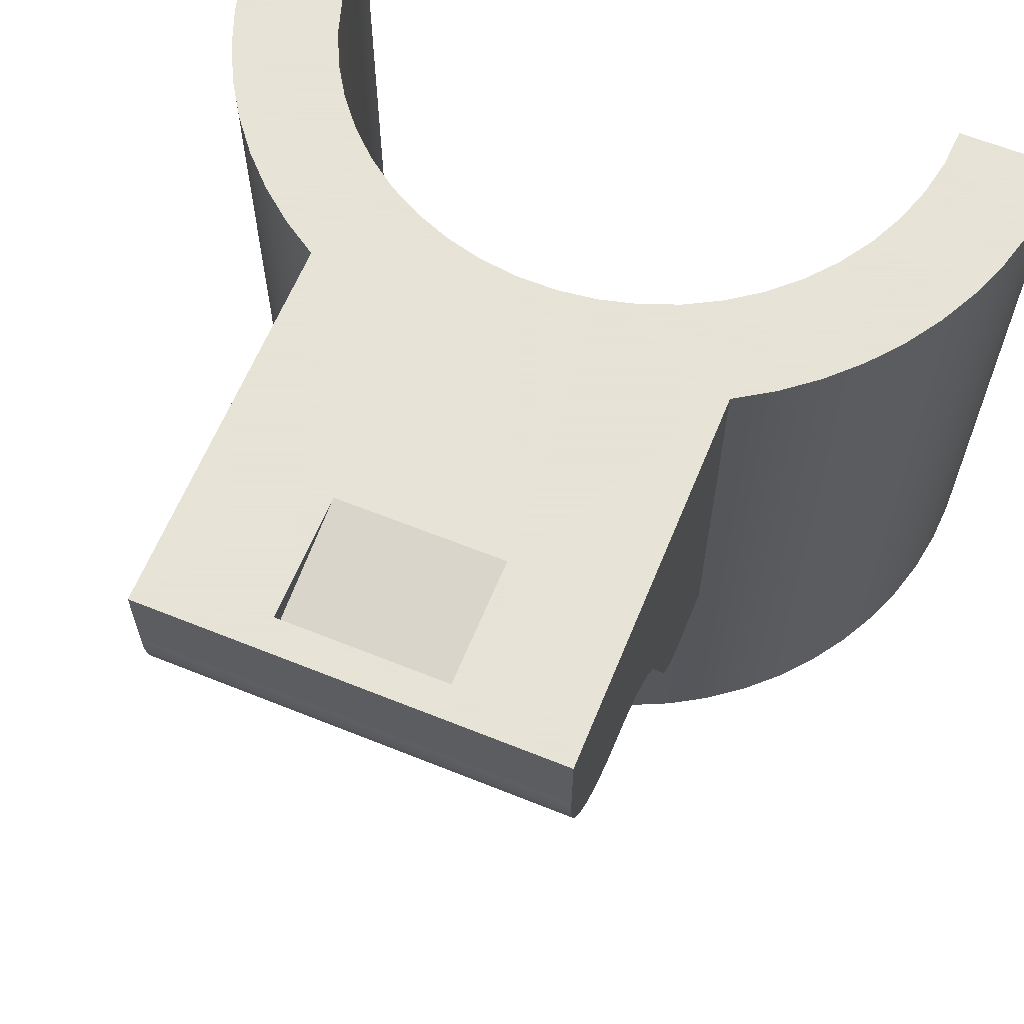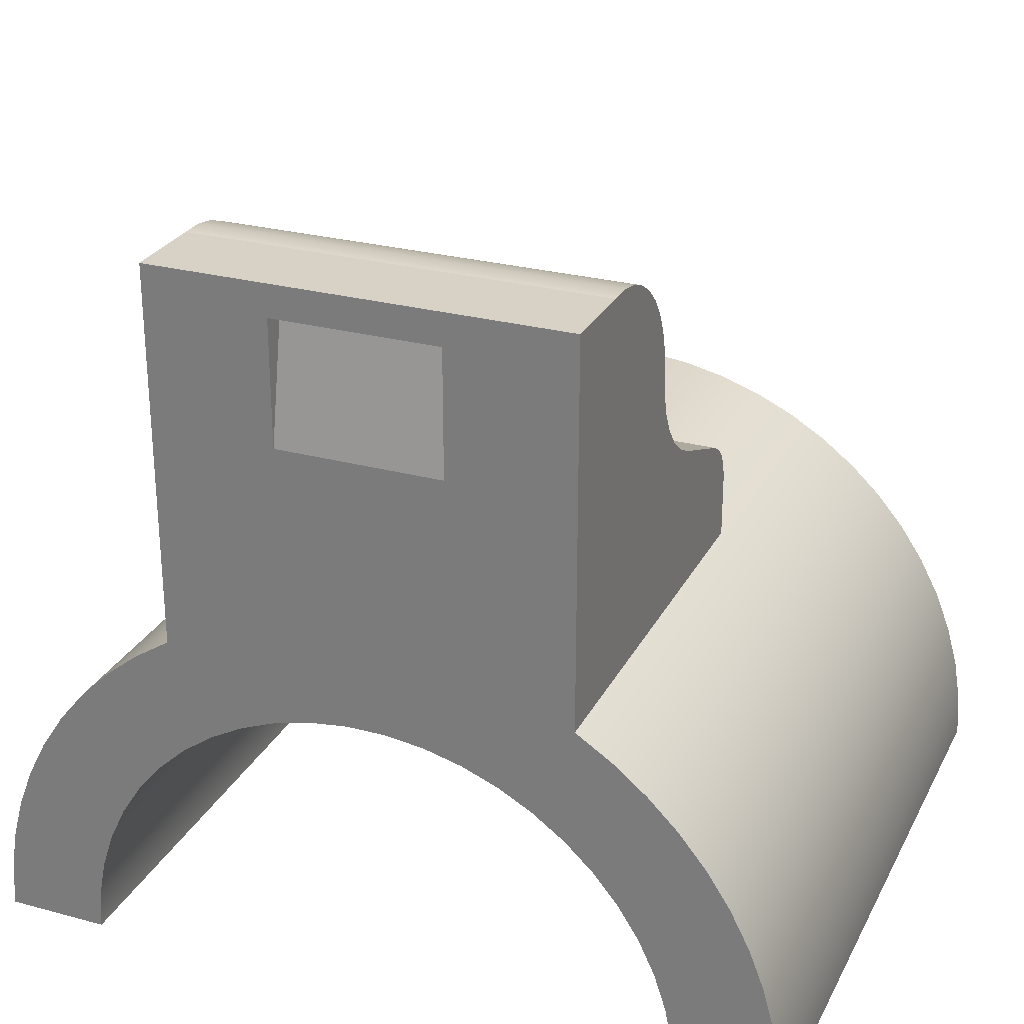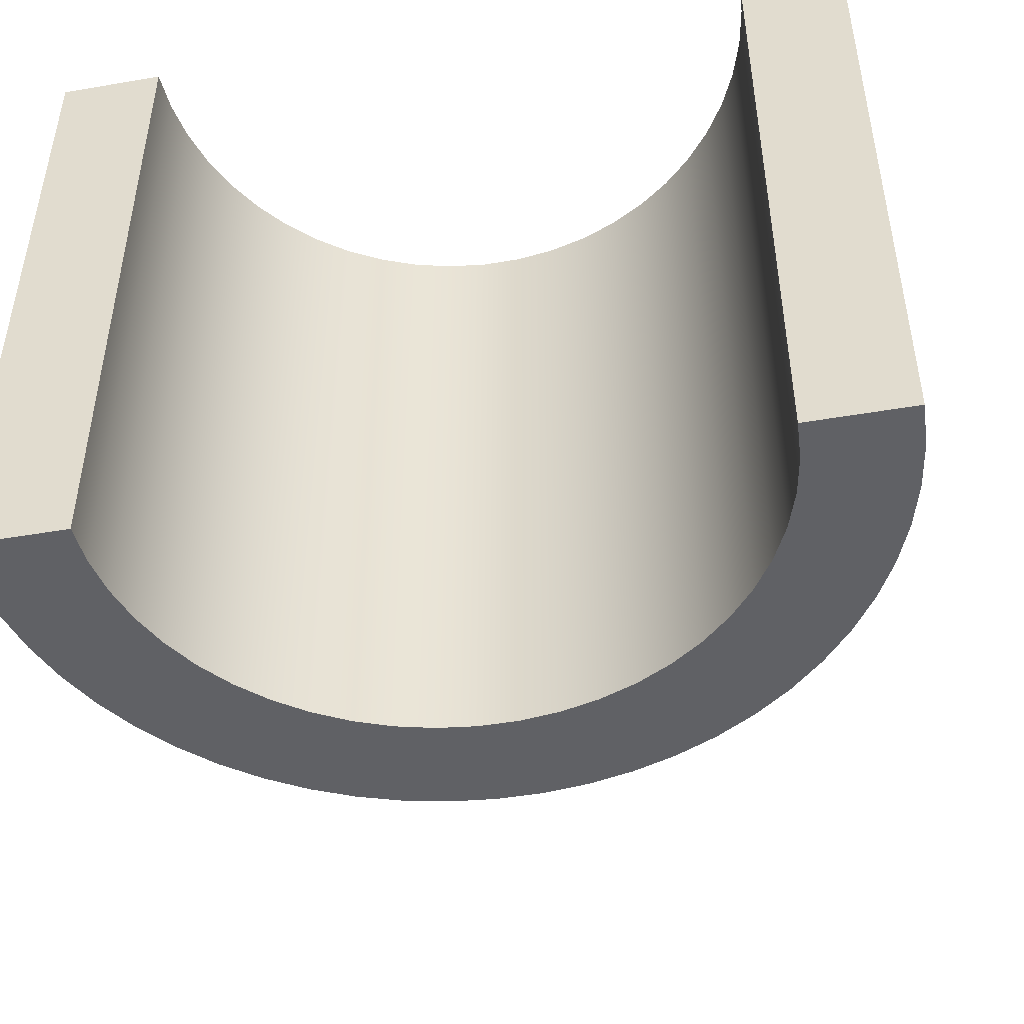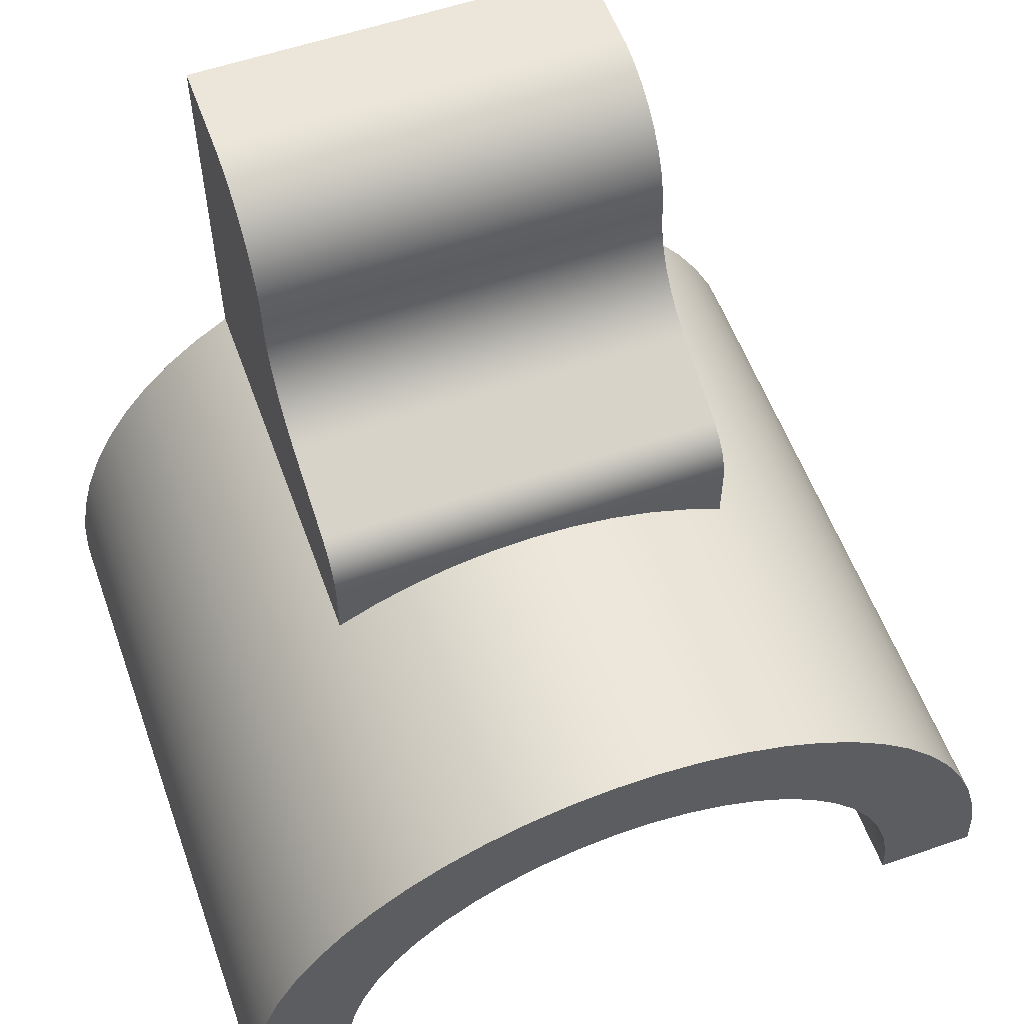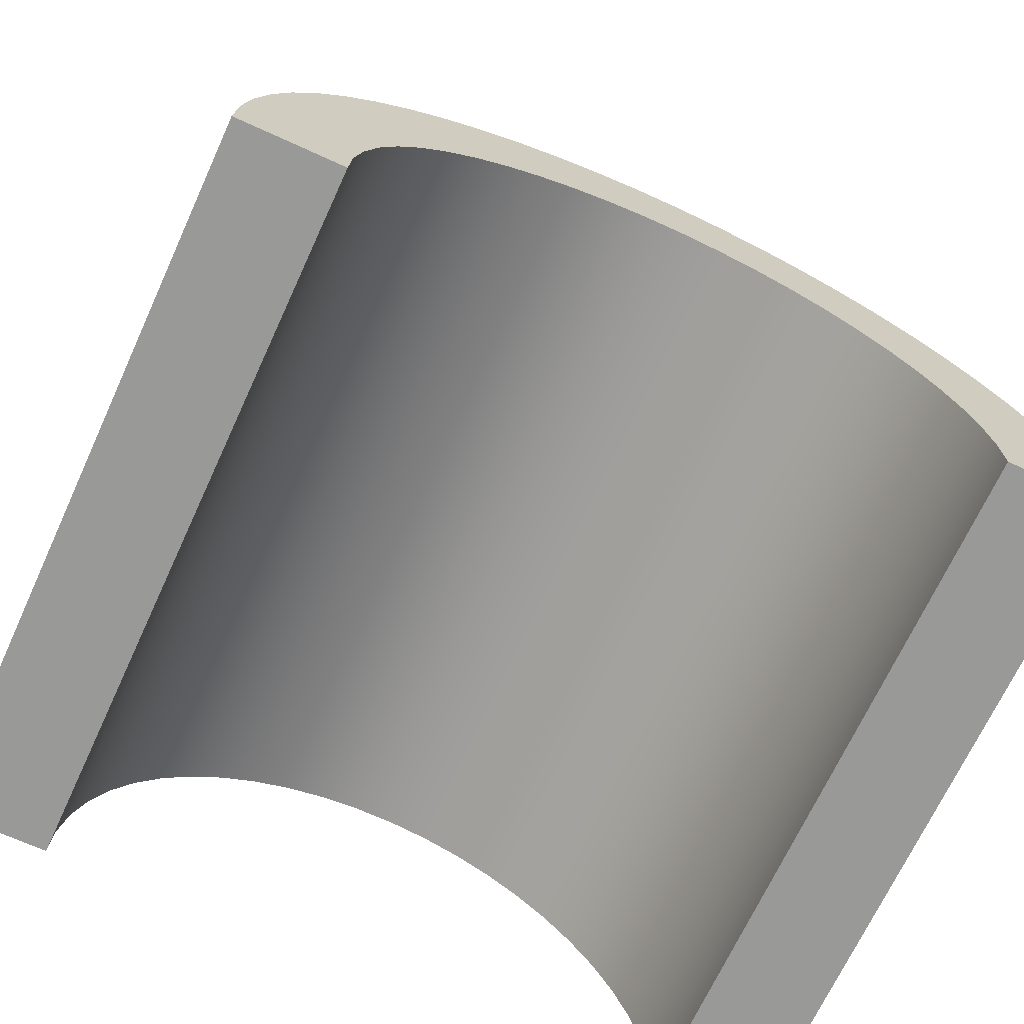
<metadata>
{"format":"obj","ext":"obj","renderer":"f3d","projection":"perspective","resolution":1024,"background":"white","views":[{"elev":62.8,"azim":22.2,"up":"+Y"},{"elev":27.2,"azim":-157.4,"up":"+Z"},{"elev":-47.3,"azim":-169.0,"up":"+Y"},{"elev":56.9,"azim":-19.8,"up":"+Z"},{"elev":-68.8,"azim":-24.6,"up":"+Z"}]}
</metadata>
<code>
v -1.27 1.988 2.888
v 1.27 1.988 2.888
v 1.27 2.522 3.104
v -1.27 2.522 3.104
v 2.54 0 0
v 2.525 0 0.2746
v 2.481 0 0.546
v 2.407 0 0.811
v 2.305 0 1.067
v 2.176 0 1.31
v 2.022 0 1.537
v 1.844 0 1.747
v 1.644 0 1.936
v 1.425 0 2.102
v 1.19 0 2.244
v 0.9402 0 2.36
v 0.6795 0 2.447
v 0.4109 0 2.507
v 0.1375 0 2.536
v -0.1375 0 2.536
v -0.4109 0 2.507
v -0.6795 0 2.447
v -0.9402 0 2.36
v -1.19 0 2.244
v -1.425 0 2.102
v -1.644 0 1.936
v -1.844 0 1.747
v -2.022 0 1.537
v -2.176 0 1.31
v -2.305 0 1.067
v -2.407 0 0.811
v -2.481 0 0.546
v -2.525 0 0.2746
v -2.54 0 0
v -1.905 0 0
v -1.89 0 0.2388
v -1.845 0 0.4738
v -1.771 0 0.7013
v -1.669 0 0.9177
v -1.541 0 1.12
v -1.389 0 1.304
v -1.214 0 1.468
v -1.021 0 1.608
v -0.8111 0 1.724
v -0.5887 0 1.812
v -0.357 0 1.871
v -0.1196 0 1.901
v 0.1196 0 1.901
v 0.357 0 1.871
v 0.5887 0 1.812
v 0.8111 0 1.724
v 1.021 0 1.608
v 1.214 0 1.468
v 1.389 0 1.304
v 1.541 0 1.12
v 1.669 0 0.9177
v 1.771 0 0.7013
v 1.845 0 0.4738
v 1.89 0 0.2388
v 1.905 0 0
v -1.27 2.522 3.104
v 1.27 2.522 3.104
v 1.27 2.652 3.172
v 1.27 2.765 3.265
v 1.27 2.858 3.379
v 1.27 2.927 3.51
v 1.27 2.968 3.651
v 1.27 2.98 3.797
v -1.27 2.98 3.797
v -1.27 2.968 3.651
v -1.27 2.927 3.51
v -1.27 2.858 3.379
v -1.27 2.765 3.265
v -1.27 2.652 3.172
v 0.508 4.171 4.359
v -0.508 4.171 4.359
v -0.508 4.318 4.359
v 0.508 4.318 4.359
v -1.27 1.778 2.576
v 1.27 1.778 2.576
v 1.27 1.793 2.674
v 1.27 1.835 2.764
v 1.27 1.903 2.837
v 1.27 1.988 2.888
v -1.27 1.988 2.888
v -1.27 1.903 2.837
v -1.27 1.835 2.764
v -1.27 1.793 2.674
v 1.27 1.778 2.2
v 1.27 4.318 2.2
v 1.27 4.318 4.556
v 1.27 3.81 4.556
v 1.27 3.67 4.556
v 1.27 3.532 4.53
v 1.27 3.401 4.479
v 1.27 3.282 4.405
v 1.27 3.178 4.31
v 1.27 3.093 4.198
v 1.27 3.031 4.072
v 1.27 2.993 3.937
v 1.27 2.98 3.797
v 1.27 2.968 3.651
v 1.27 2.927 3.51
v 1.27 2.858 3.379
v 1.27 2.765 3.265
v 1.27 2.652 3.172
v 1.27 2.522 3.104
v 1.27 1.988 2.888
v 1.27 1.903 2.837
v 1.27 1.835 2.764
v 1.27 1.793 2.674
v 1.27 1.778 2.576
v 1.905 0 0
v 1.89 0 0.2388
v 1.845 0 0.4738
v 1.771 0 0.7013
v 1.669 0 0.9177
v 1.541 0 1.12
v 1.389 0 1.304
v 1.214 0 1.468
v 1.021 0 1.608
v 0.8111 0 1.724
v 0.5887 0 1.812
v 0.357 0 1.871
v 0.1196 0 1.901
v -0.1196 0 1.901
v -0.357 0 1.871
v -0.5887 0 1.812
v -0.8111 0 1.724
v -1.021 0 1.608
v -1.214 0 1.468
v -1.389 0 1.304
v -1.541 0 1.12
v -1.669 0 0.9177
v -1.771 0 0.7013
v -1.845 0 0.4738
v -1.89 0 0.2388
v -1.905 0 0
v -1.905 4.318 0
v -1.89 4.318 0.2388
v -1.845 4.318 0.4738
v -1.771 4.318 0.7013
v -1.669 4.318 0.9177
v -1.541 4.318 1.12
v -1.389 4.318 1.304
v -1.214 4.318 1.468
v -1.021 4.318 1.608
v -0.8111 4.318 1.724
v -0.5887 4.318 1.812
v -0.357 4.318 1.871
v -0.1196 4.318 1.901
v 0.1196 4.318 1.901
v 0.357 4.318 1.871
v 0.5887 4.318 1.812
v 0.8111 4.318 1.724
v 1.021 4.318 1.608
v 1.214 4.318 1.468
v 1.389 4.318 1.304
v 1.541 4.318 1.12
v 1.669 4.318 0.9177
v 1.771 4.318 0.7013
v 1.845 4.318 0.4738
v 1.89 4.318 0.2388
v 1.905 4.318 0
v -0.508 4.318 4.359
v -0.508 4.318 3.589
v 0.508 4.318 3.589
v 0.508 4.318 4.359
v 1.27 4.318 2.2
v 1.493 4.318 2.055
v 1.7 4.318 1.888
v 1.888 4.318 1.7
v 2.055 4.318 1.493
v 2.2 4.318 1.27
v 2.32 4.318 1.033
v 2.416 4.318 0.7849
v 2.484 4.318 0.5281
v 2.526 4.318 0.2655
v 2.54 4.318 0
v 1.905 4.318 0
v 1.89 4.318 0.2388
v 1.845 4.318 0.4738
v 1.771 4.318 0.7013
v 1.669 4.318 0.9177
v 1.541 4.318 1.12
v 1.389 4.318 1.304
v 1.214 4.318 1.468
v 1.021 4.318 1.608
v 0.8111 4.318 1.724
v 0.5887 4.318 1.812
v 0.357 4.318 1.871
v 0.1196 4.318 1.901
v -0.1196 4.318 1.901
v -0.357 4.318 1.871
v -0.5887 4.318 1.812
v -0.8111 4.318 1.724
v -1.021 4.318 1.608
v -1.214 4.318 1.468
v -1.389 4.318 1.304
v -1.541 4.318 1.12
v -1.669 4.318 0.9177
v -1.771 4.318 0.7013
v -1.845 4.318 0.4738
v -1.89 4.318 0.2388
v -1.905 4.318 0
v -2.54 4.318 0
v -2.526 4.318 0.2655
v -2.484 4.318 0.5281
v -2.416 4.318 0.7849
v -2.32 4.318 1.033
v -2.2 4.318 1.27
v -2.055 4.318 1.493
v -1.888 4.318 1.7
v -1.7 4.318 1.888
v -1.493 4.318 2.055
v -1.27 4.318 2.2
v -1.27 4.318 4.556
v 1.27 4.318 4.556
v 0.508 4.318 3.589
v 0.508 4.171 4.359
v 0.508 4.318 4.359
v -1.27 2.98 3.797
v 1.27 2.98 3.797
v 1.27 2.993 3.937
v 1.27 3.031 4.072
v 1.27 3.093 4.198
v 1.27 3.178 4.31
v 1.27 3.282 4.405
v 1.27 3.401 4.479
v 1.27 3.532 4.53
v 1.27 3.67 4.556
v 1.27 3.81 4.556
v -1.27 3.81 4.556
v -1.27 3.67 4.556
v -1.27 3.532 4.53
v -1.27 3.401 4.479
v -1.27 3.282 4.405
v -1.27 3.178 4.31
v -1.27 3.093 4.198
v -1.27 3.031 4.072
v -1.27 2.993 3.937
v 1.27 4.318 2.2
v 1.27 1.778 2.2
v 1.033 1.778 2.32
v 0.7849 1.778 2.416
v 0.5281 1.778 2.484
v 0.2655 1.778 2.526
v 4.085e-16 1.778 2.54
v -0.2655 1.778 2.526
v -0.5281 1.778 2.484
v -0.7849 1.778 2.416
v -1.033 1.778 2.32
v -1.27 1.778 2.2
v -1.27 4.318 2.2
v -1.493 4.318 2.055
v -1.7 4.318 1.888
v -1.888 4.318 1.7
v -2.055 4.318 1.493
v -2.2 4.318 1.27
v -2.32 4.318 1.033
v -2.416 4.318 0.7849
v -2.484 4.318 0.5281
v -2.526 4.318 0.2655
v -2.54 4.318 0
v -2.54 0 0
v -2.525 0 0.2746
v -2.481 0 0.546
v -2.407 0 0.811
v -2.305 0 1.067
v -2.176 0 1.31
v -2.022 0 1.537
v -1.844 0 1.747
v -1.644 0 1.936
v -1.425 0 2.102
v -1.19 0 2.244
v -0.9402 0 2.36
v -0.6795 0 2.447
v -0.4109 0 2.507
v -0.1375 0 2.536
v 0.1375 0 2.536
v 0.4109 0 2.507
v 0.6795 0 2.447
v 0.9402 0 2.36
v 1.19 0 2.244
v 1.425 0 2.102
v 1.644 0 1.936
v 1.844 0 1.747
v 2.022 0 1.537
v 2.176 0 1.31
v 2.305 0 1.067
v 2.407 0 0.811
v 2.481 0 0.546
v 2.525 0 0.2746
v 2.54 0 0
v 2.54 4.318 0
v 2.526 4.318 0.2655
v 2.484 4.318 0.5281
v 2.416 4.318 0.7849
v 2.32 4.318 1.033
v 2.2 4.318 1.27
v 2.055 4.318 1.493
v 1.888 4.318 1.7
v 1.7 4.318 1.888
v 1.493 4.318 2.055
v -1.27 1.778 2.2
v -1.033 1.778 2.32
v -0.7849 1.778 2.416
v -0.5281 1.778 2.484
v -0.2655 1.778 2.526
v 4.085e-16 1.778 2.54
v 0.2655 1.778 2.526
v 0.5281 1.778 2.484
v 0.7849 1.778 2.416
v 1.033 1.778 2.32
v 1.27 1.778 2.2
v 1.27 1.778 2.576
v -1.27 1.778 2.576
v 2.54 0 0
v 1.905 0 0
v 1.905 4.318 0
v 2.54 4.318 0
v -0.508 4.171 4.359
v -0.508 4.318 3.589
v -0.508 4.318 4.359
v 0.508 4.318 3.589
v -0.508 4.318 3.589
v -0.508 4.171 4.359
v 0.508 4.171 4.359
v -1.905 0 0
v -2.54 0 0
v -2.54 4.318 0
v -1.905 4.318 0
v -1.27 3.81 4.556
v 1.27 3.81 4.556
v 1.27 4.318 4.556
v -1.27 4.318 4.556
v -1.27 4.318 2.2
v -1.27 1.778 2.2
v -1.27 1.778 2.576
v -1.27 1.793 2.674
v -1.27 1.835 2.764
v -1.27 1.903 2.837
v -1.27 1.988 2.888
v -1.27 2.522 3.104
v -1.27 2.652 3.172
v -1.27 2.765 3.265
v -1.27 2.858 3.379
v -1.27 2.927 3.51
v -1.27 2.968 3.651
v -1.27 2.98 3.797
v -1.27 2.993 3.937
v -1.27 3.031 4.072
v -1.27 3.093 4.198
v -1.27 3.178 4.31
v -1.27 3.282 4.405
v -1.27 3.401 4.479
v -1.27 3.532 4.53
v -1.27 3.67 4.556
v -1.27 3.81 4.556
v -1.27 4.318 4.556
f 2 3 1
f 1 3 4
f 60 5 59
f 59 5 6
f 59 6 58
f 58 6 7
f 58 7 57
f 57 7 8
f 57 8 56
f 56 8 9
f 56 9 55
f 55 9 10
f 55 10 54
f 54 10 11
f 54 11 53
f 53 11 12
f 53 12 52
f 52 12 13
f 52 13 51
f 51 13 14
f 51 14 50
f 50 14 15
f 50 15 49
f 49 15 16
f 49 16 17
f 49 17 48
f 48 17 18
f 48 18 19
f 19 20 48
f 48 20 47
f 47 20 21
f 47 21 22
f 47 22 46
f 46 22 23
f 46 23 24
f 46 24 45
f 45 24 25
f 45 25 44
f 44 25 26
f 44 26 43
f 43 26 27
f 43 27 42
f 42 27 28
f 42 28 41
f 41 28 29
f 41 29 40
f 40 29 30
f 40 30 39
f 39 30 31
f 39 31 38
f 38 31 32
f 38 32 37
f 37 32 33
f 37 33 36
f 36 33 34
f 36 34 35
f 61 62 74
f 74 62 63
f 74 63 73
f 73 63 64
f 73 64 72
f 72 64 65
f 72 65 71
f 71 65 66
f 71 66 70
f 70 66 67
f 70 67 69
f 69 67 68
f 76 77 75
f 75 77 78
f 79 80 88
f 88 80 81
f 88 81 87
f 87 81 82
f 87 82 86
f 86 82 83
f 86 83 85
f 85 83 84
f 112 89 107
f 107 89 90
f 107 90 106
f 106 90 105
f 105 90 104
f 104 90 103
f 103 90 102
f 102 90 91
f 102 91 92
f 93 94 92
f 92 94 95
f 92 95 96
f 96 97 92
f 92 97 98
f 92 98 99
f 99 100 92
f 92 100 101
f 92 101 102
f 107 108 112
f 112 108 111
f 111 108 110
f 110 108 109
f 164 113 163
f 163 113 114
f 163 114 162
f 162 114 115
f 162 115 161
f 161 115 116
f 161 116 160
f 160 116 117
f 160 117 159
f 159 117 118
f 159 118 158
f 158 118 119
f 158 119 157
f 157 119 120
f 157 120 156
f 156 120 121
f 156 121 155
f 155 121 122
f 155 122 154
f 154 122 123
f 154 123 153
f 153 123 124
f 153 124 152
f 152 124 125
f 152 125 151
f 151 125 126
f 151 126 150
f 150 126 127
f 150 127 149
f 149 127 128
f 149 128 148
f 148 128 129
f 148 129 147
f 147 129 130
f 147 130 146
f 146 130 131
f 146 131 145
f 145 131 132
f 145 132 144
f 144 132 133
f 144 133 143
f 143 133 134
f 143 134 142
f 142 134 135
f 142 135 141
f 141 135 136
f 141 136 140
f 140 136 137
f 140 137 139
f 139 137 138
f 166 217 165
f 165 217 218
f 165 218 168
f 168 218 167
f 167 218 169
f 167 169 191
f 191 169 190
f 190 169 189
f 189 169 188
f 188 169 170
f 188 170 187
f 187 170 171
f 187 171 186
f 186 171 172
f 186 172 173
f 167 193 166
f 166 193 194
f 166 194 216
f 216 194 195
f 216 195 196
f 186 173 185
f 185 173 174
f 185 174 184
f 184 174 175
f 184 175 183
f 183 175 176
f 183 176 182
f 182 176 177
f 182 177 181
f 181 177 178
f 181 178 180
f 180 178 179
f 191 192 167
f 167 192 193
f 196 197 216
f 216 197 215
f 215 197 198
f 215 198 214
f 214 198 199
f 214 199 213
f 213 199 212
f 212 199 200
f 212 200 211
f 211 200 201
f 211 201 210
f 210 201 202
f 210 202 209
f 209 202 203
f 209 203 208
f 208 203 204
f 208 204 207
f 207 204 205
f 207 205 206
f 216 217 166
f 219 220 221
f 222 223 241
f 241 223 224
f 241 224 240
f 240 224 225
f 240 225 239
f 239 225 226
f 239 226 238
f 238 226 227
f 238 227 237
f 237 227 228
f 237 228 236
f 236 228 229
f 236 229 235
f 235 229 230
f 235 230 234
f 234 230 231
f 234 231 233
f 233 231 232
f 304 242 285
f 285 242 243
f 285 243 284
f 284 243 244
f 284 244 283
f 283 244 245
f 283 245 282
f 282 245 246
f 282 246 281
f 281 246 247
f 281 247 280
f 280 247 248
f 280 248 279
f 279 248 249
f 279 249 278
f 278 249 250
f 278 250 277
f 277 250 251
f 277 251 276
f 276 251 252
f 276 252 275
f 275 252 253
f 275 253 274
f 274 253 254
f 274 254 255
f 274 255 273
f 273 255 256
f 273 256 272
f 272 256 257
f 272 257 271
f 271 257 258
f 271 258 270
f 270 258 259
f 270 259 269
f 269 259 260
f 269 260 268
f 268 260 261
f 268 261 267
f 267 261 262
f 267 262 266
f 266 262 263
f 266 263 265
f 265 263 264
f 285 286 304
f 304 286 303
f 303 286 287
f 303 287 302
f 302 287 288
f 302 288 301
f 301 288 289
f 301 289 300
f 300 289 290
f 300 290 299
f 299 290 291
f 299 291 298
f 298 291 292
f 298 292 297
f 297 292 293
f 297 293 296
f 296 293 294
f 296 294 295
f 305 306 317
f 317 306 307
f 317 307 308
f 308 309 317
f 317 309 310
f 317 310 316
f 316 310 311
f 316 311 312
f 312 313 316
f 316 313 314
f 316 314 315
f 318 319 321
f 321 319 320
f 322 323 324
f 326 327 325
f 325 327 328
f 329 330 332
f 332 330 331
f 334 335 333
f 333 335 336
f 338 344 337
f 337 344 345
f 337 345 346
f 338 339 344
f 344 339 343
f 343 339 340
f 343 340 341
f 341 342 343
f 346 347 337
f 337 347 348
f 337 348 349
f 350 359 349
f 349 359 360
f 349 360 337
f 350 351 359
f 359 351 352
f 359 352 353
f 353 354 359
f 359 354 355
f 359 355 356
f 356 357 359
f 359 357 358

</code>
